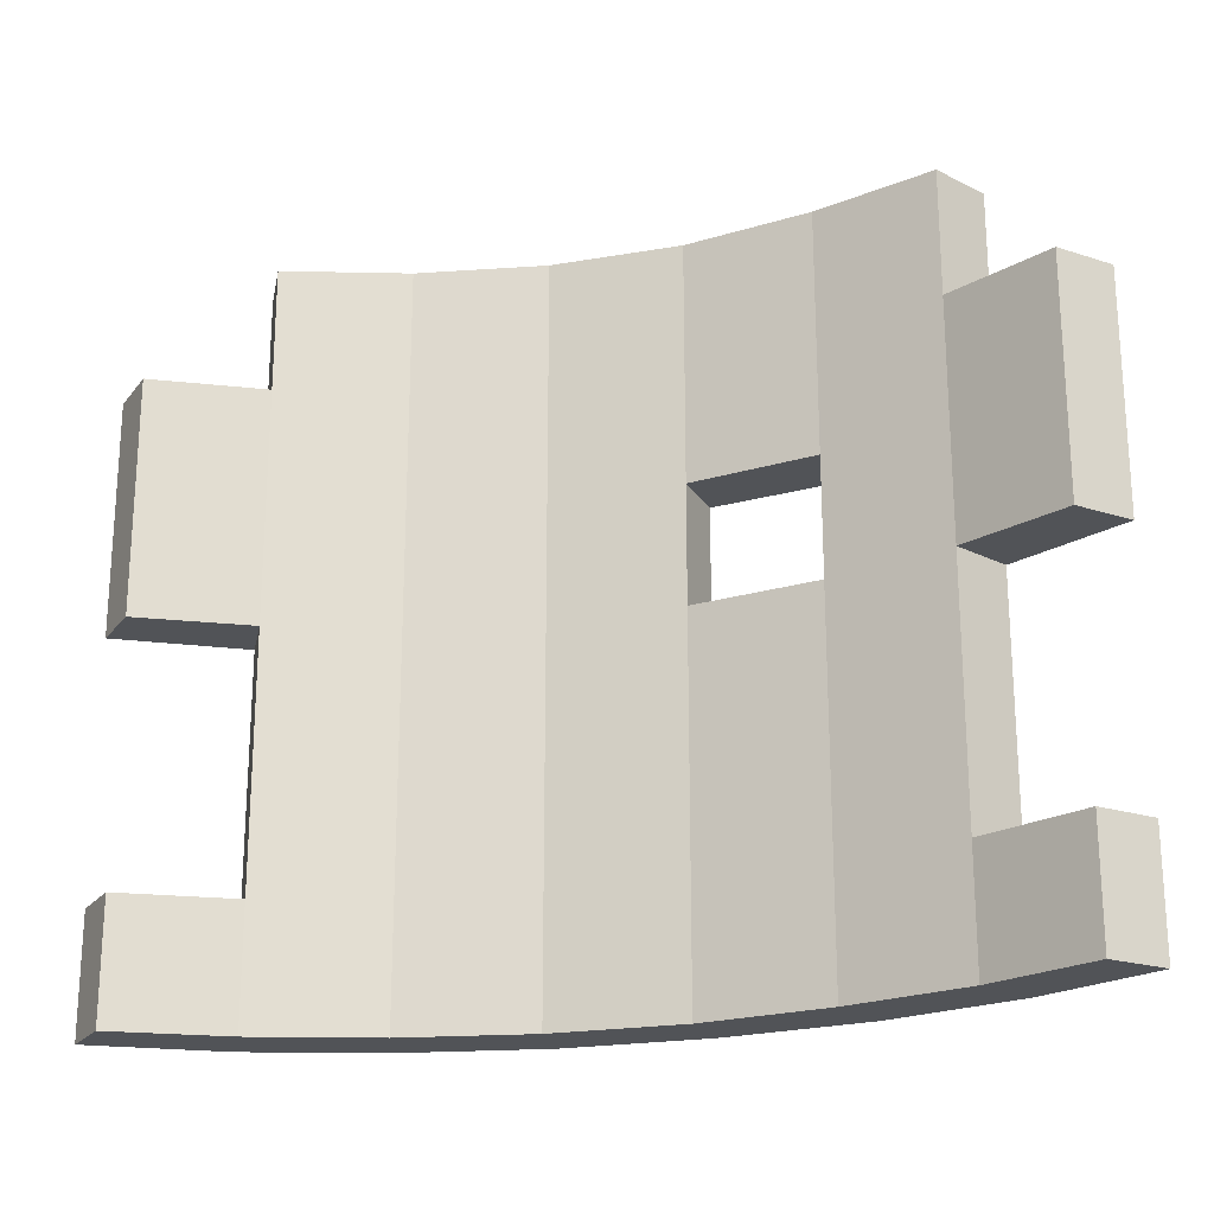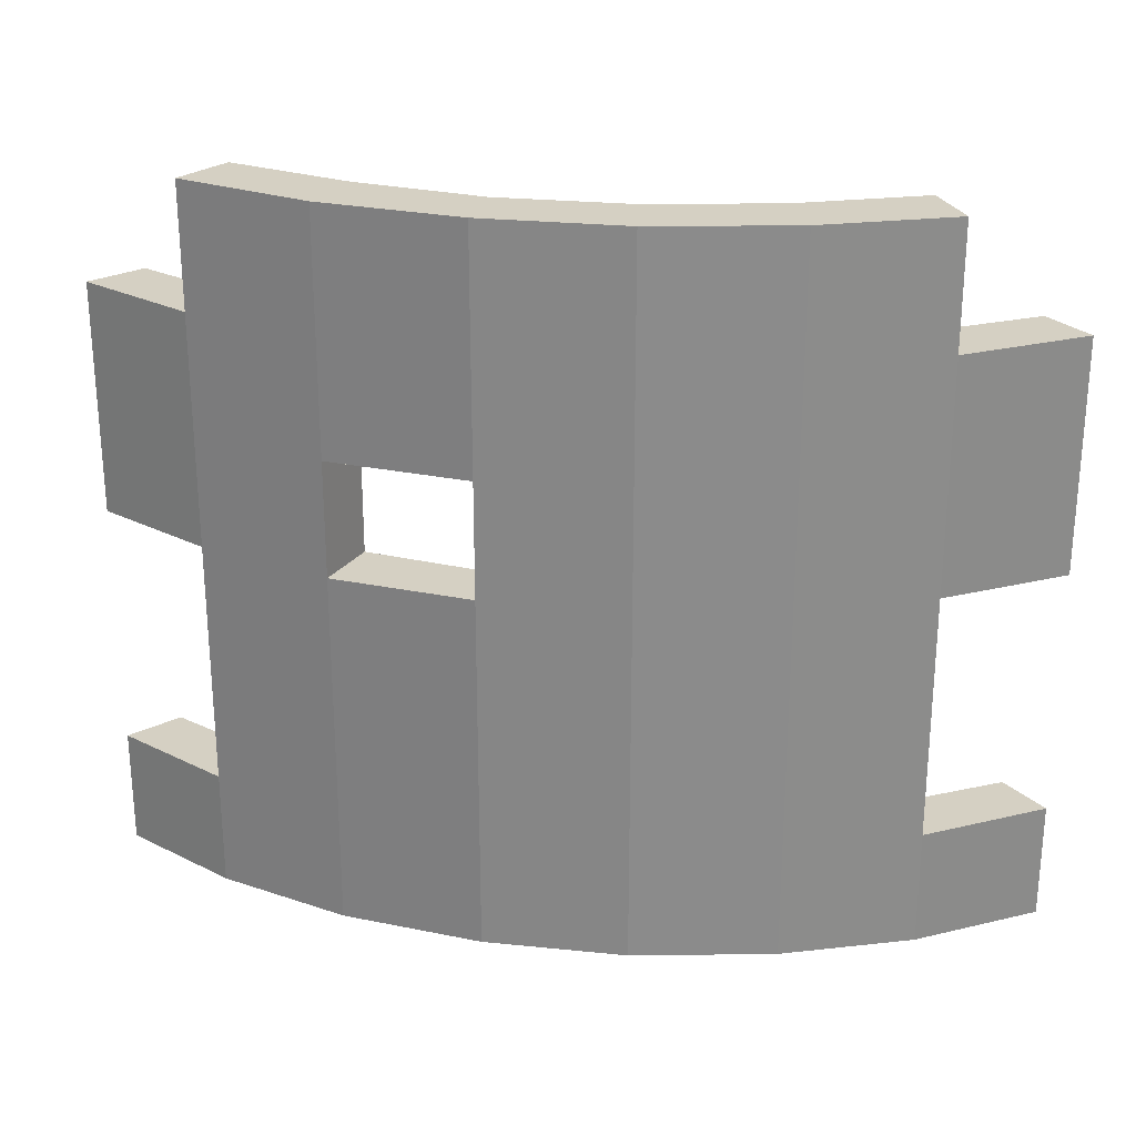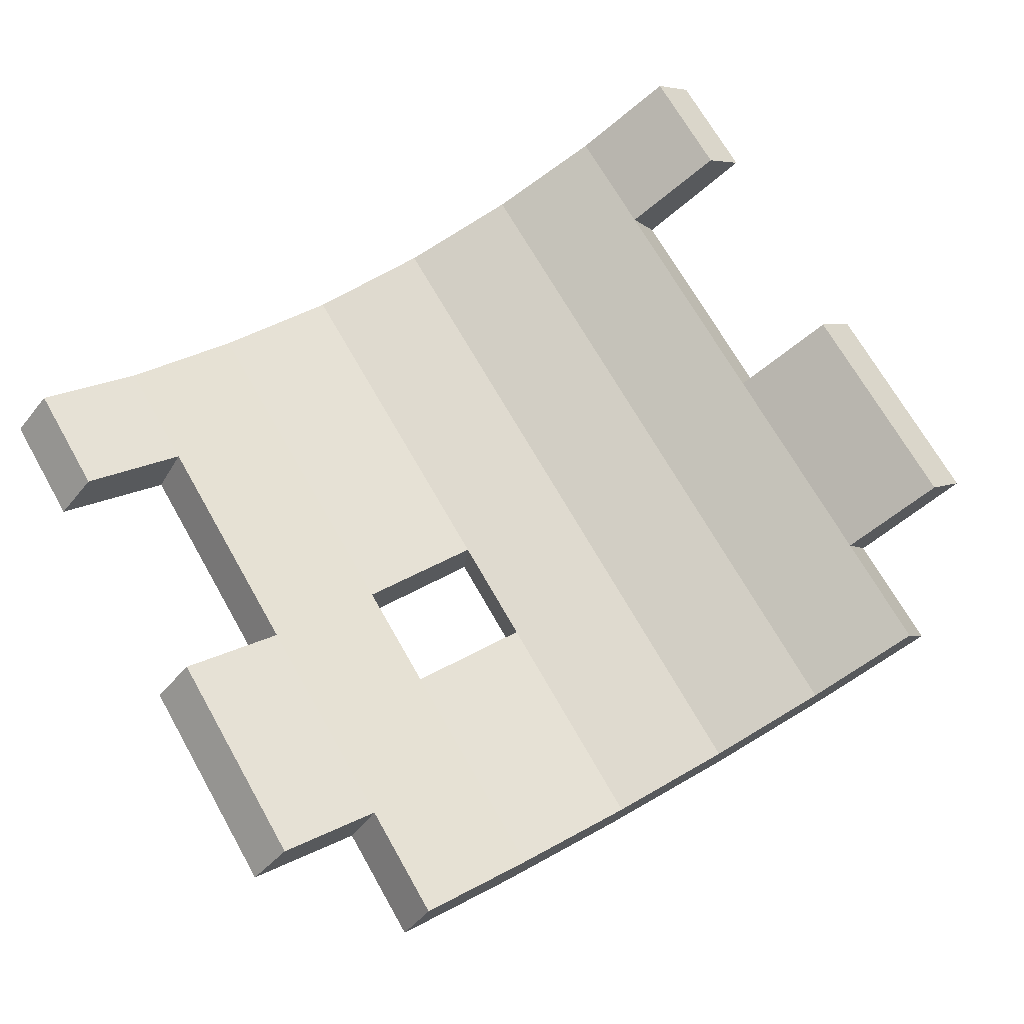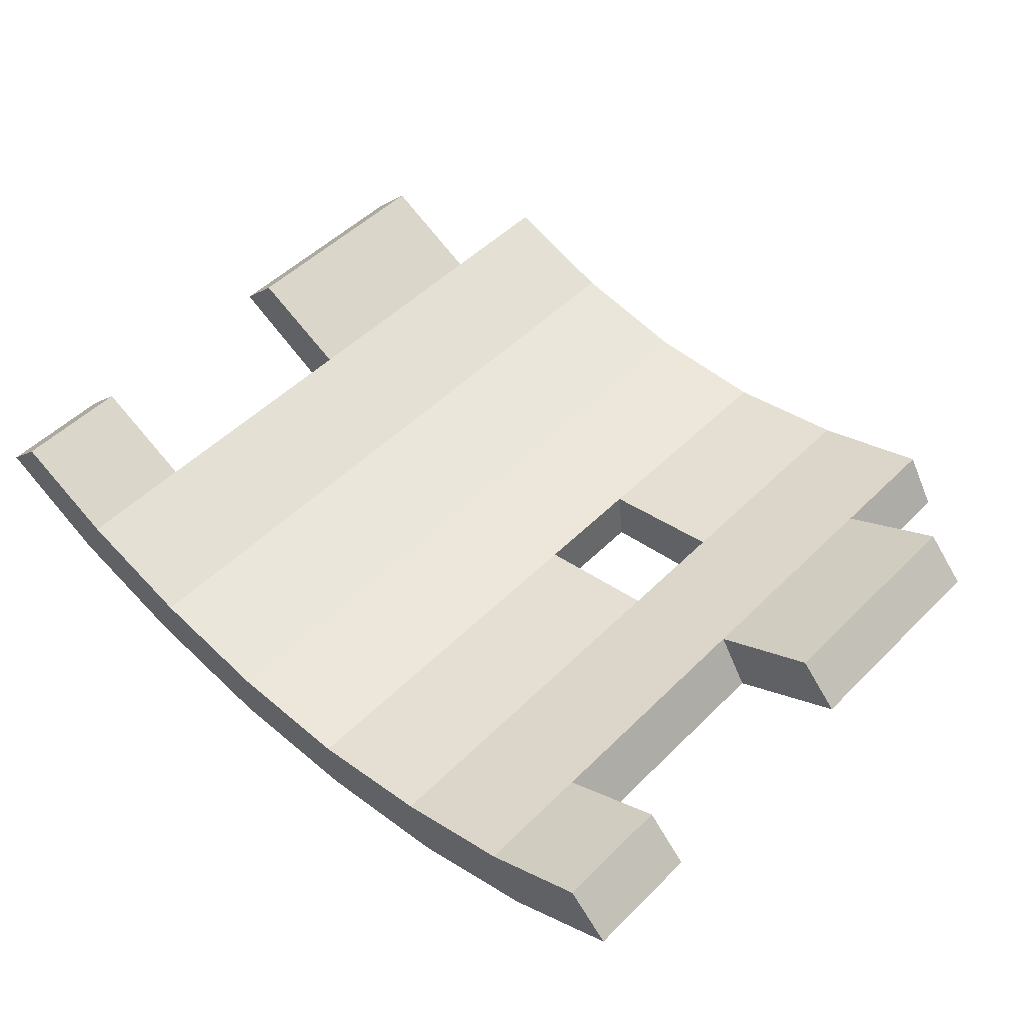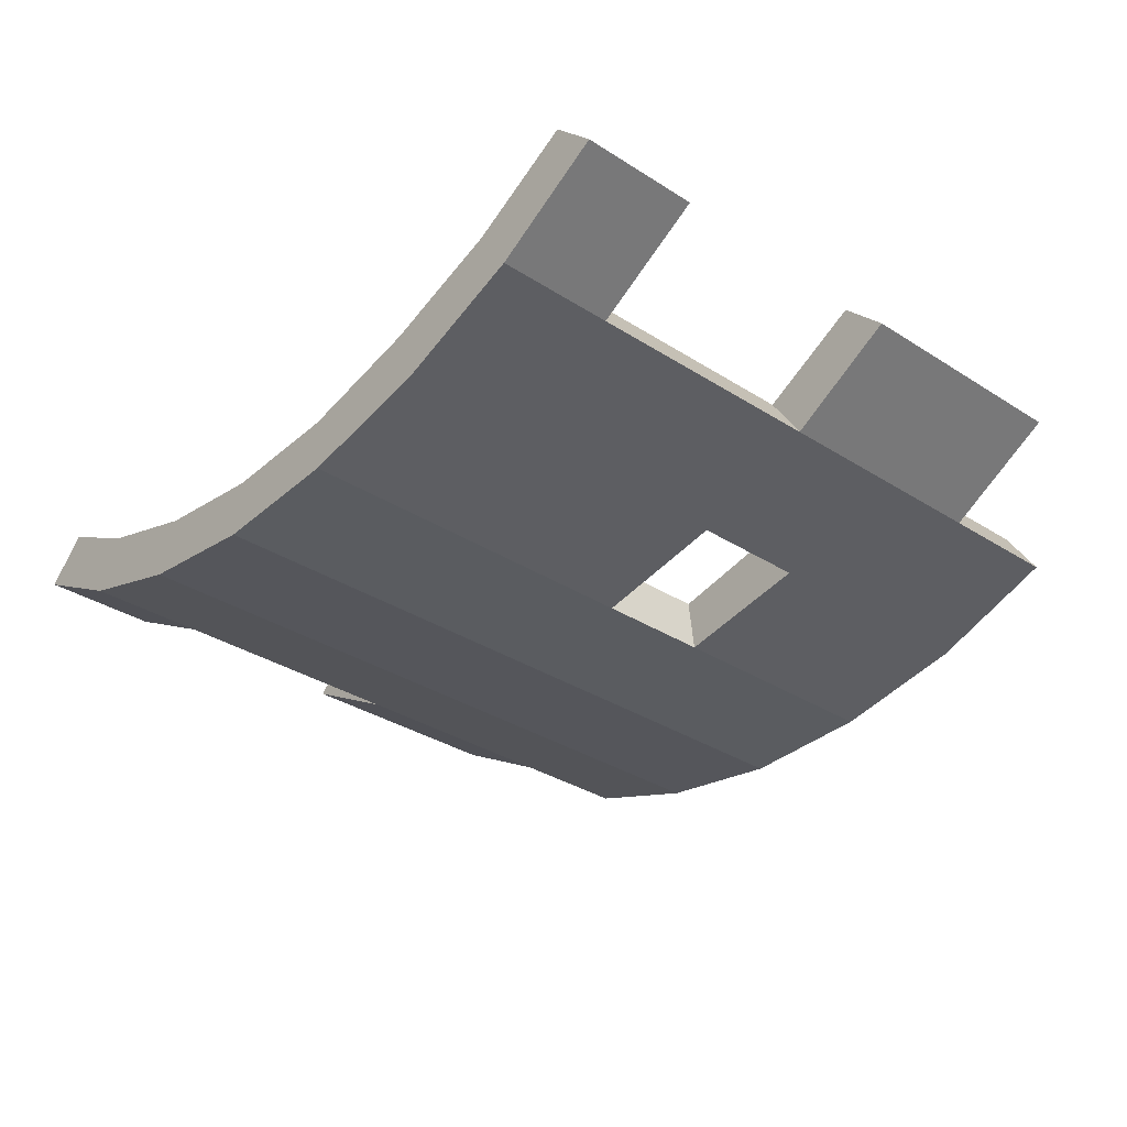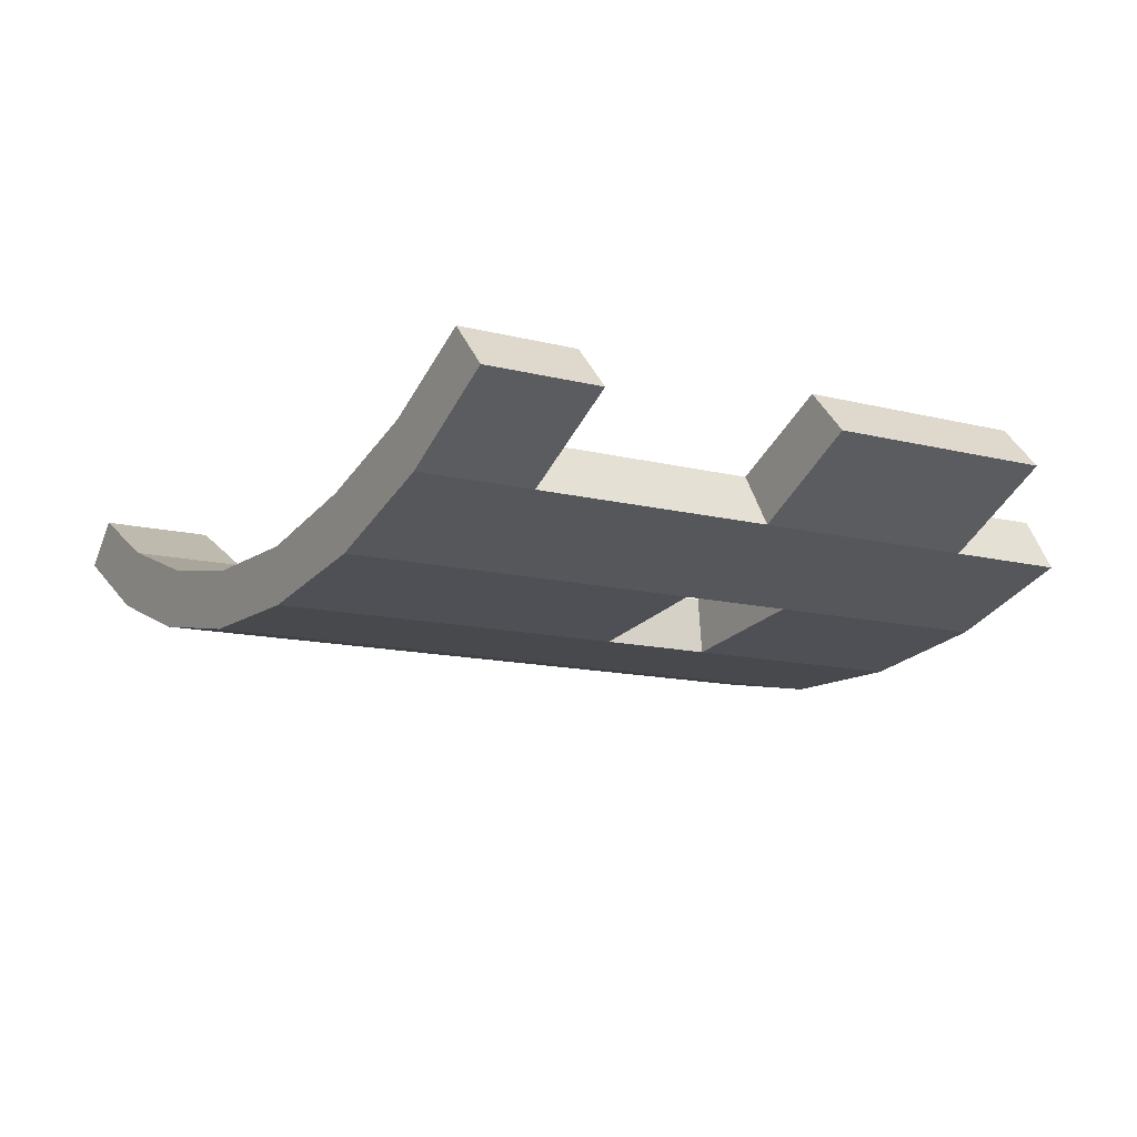
<metadata>
{"format":"obj","ext":"obj","renderer":"f3d","projection":"perspective","resolution":1024,"background":"white","views":[{"elev":-21.7,"azim":-162.8,"up":"+Z"},{"elev":26.2,"azim":9.1,"up":"+Z"},{"elev":70.7,"azim":-29.7,"up":"+Y"},{"elev":50.3,"azim":-137.2,"up":"+Y"},{"elev":-34.3,"azim":-130.6,"up":"+Y"},{"elev":-12.3,"azim":-121.5,"up":"+Y"}]}
</metadata>
<code>
g ENV_HalfPipe_Gauntlet_04_Colliders_MOB
v 11.44 1.19 -18
v 10.4 2.25 -18
v 7.835 0.872 -18
v 8.561 -0.4705 -18
v 4.863 -0.1701 -18
v 5.368 -1.579 -18
v 1.706 -0.7443 -18
v 1.863 -2.205 -18
v -1.517 -0.7601 -18
v -1.673 -2.201 -18
v -4.682 -0.1594 -18
v -5.203 -1.645 -18
v -7.669 0.8036 -18
v -8.483 -0.5163 -18
v -10.26 2.167 -18
v -11.31 1.055 -18
v 8.561 -0.4705 -15.06
v 11.44 1.19 -15.06
v 11.44 1.19 -18
v 8.561 -0.4705 -18
v 11.44 1.19 -18
v 11.44 1.19 -15.06
v 10.4 2.25 -15.06
v 10.4 2.25 -18
v 10.4 2.25 -15.06
v 7.835 0.872 -15.06
v 7.835 0.872 -18
v 10.4 2.25 -18
v 1.863 -2.205 -18
v 5.368 -1.579 -15.06
v 5.368 -1.579 -18
v 1.863 -2.205 -15.06
v 5.368 -1.579 -8.834
v 1.863 -2.205 -8.834
v 1.863 -2.205 -5.931
v 5.368 -1.579 -5.931
v 5.368 -1.579 -3.028
v 1.863 -2.205 -3.028
v 1.863 -2.205 0.05227
v 5.368 -1.579 0.05228
v 4.863 -0.1701 -18
v 1.706 -0.7443 -15.06
v 1.706 -0.7443 -18
v 4.863 -0.1701 -15.06
v 1.706 -0.7443 -8.834
v 4.863 -0.1701 -8.834
v 1.706 -0.7443 -5.931
v 4.863 -0.1701 -5.931
v 1.706 -0.7443 -3.028
v 4.863 -0.1701 -3.028
v 4.863 -0.1701 0.05227
v 1.706 -0.7443 0.05227
v 1.706 -0.7443 -18
v -1.517 -0.7601 -15.06
v -1.517 -0.7601 -18
v 1.706 -0.7443 -15.06
v -1.517 -0.7601 -8.834
v 1.706 -0.7443 -8.834
v -1.517 -0.7601 -5.931
v 1.706 -0.7443 -5.931
v -1.517 -0.7601 -3.028
v 1.706 -0.7443 -3.028
v -1.517 -0.7601 0.05228
v 1.706 -0.7443 0.05227
v -5.203 -1.645 -18
v -1.673 -2.201 -15.06
v -1.673 -2.201 -18
v -5.203 -1.645 -15.06
v -1.673 -2.201 -8.834
v -5.203 -1.645 -8.834
v -1.517 -0.7601 -18
v -4.682 -0.1594 -15.06
v -4.682 -0.1594 -18
v -1.517 -0.7601 -15.06
v -4.682 -0.1594 -8.834
v -1.517 -0.7601 -8.834
v -8.483 -0.5163 -18
v -5.203 -1.645 -15.06
v -5.203 -1.645 -18
v -8.483 -0.5163 -15.06
v -5.203 -1.645 -8.834
v -8.483 -0.5163 -8.834
v -5.203 -1.645 -5.931
v -8.483 -0.5163 -5.931
v -5.203 -1.645 -3.028
v -8.483 -0.5163 -3.028
v -5.203 -1.645 0.05227
v -8.483 -0.5163 0.05227
v -4.682 -0.1594 -18
v -7.669 0.8036 -15.06
v -7.669 0.8036 -18
v -4.682 -0.1594 -15.06
v -7.669 0.8036 -8.834
v -4.682 -0.1594 -8.834
v -7.669 0.8036 -5.931
v -4.682 -0.1594 -5.931
v -4.682 -0.1594 -3.028
v -7.669 0.8036 -3.028
v -7.669 0.8036 0.05227
v -4.682 -0.1594 0.05227
v -11.31 1.055 -18
v -11.31 1.055 -15.06
v -8.483 -0.5163 -18
v -8.483 -0.5163 -15.06
v -7.669 0.8036 -18
v -7.669 0.8036 -15.06
v -10.26 2.167 -15.06
v -10.26 2.167 -18
v -10.26 2.167 -18
v -10.26 2.167 -15.06
v -11.31 1.055 -15.06
v -11.31 1.055 -18
v 8.561 -0.4705 -5.931
v 8.561 -0.4705 -3.028
v 11.44 1.19 -3.028
v 11.44 1.19 -5.931
v 8.561 -0.4705 -8.834
v 11.44 1.19 -8.834
v 10.4 2.25 -5.931
v 10.4 2.25 -3.028
v 7.835 0.872 -3.028
v 7.835 0.872 -5.931
v 10.4 2.25 -8.834
v 7.835 0.872 -8.834
v -5.203 -1.645 -5.931
v -1.673 -2.201 -3.028
v -1.673 -2.201 -5.931
v -5.203 -1.645 -3.028
v -5.203 -1.645 0.05227
v -1.673 -2.201 0.05227
v -1.517 -0.7601 -5.931
v -4.682 -0.1594 -3.028
v -4.682 -0.1594 -5.931
v -1.517 -0.7601 -3.028
v -1.517 -0.7601 0.05228
v -4.682 -0.1594 0.05227
v -11.31 1.055 -5.931
v -11.31 1.055 -3.028
v -8.483 -0.5163 -3.028
v -8.483 -0.5163 -5.931
v -11.31 1.055 -8.834
v -8.483 -0.5163 -8.834
v -7.669 0.8036 -5.931
v -7.669 0.8036 -3.028
v -10.26 2.167 -3.028
v -10.26 2.167 -5.931
v -7.669 0.8036 -8.834
v -10.26 2.167 -8.834
v -10.26 2.167 -3.028
v -11.31 1.055 -3.028
v -11.31 1.055 -5.931
v -10.26 2.167 -5.931
v -10.26 2.167 -8.834
v -11.31 1.055 -8.834
v 7.835 0.872 -3.028
v 7.835 0.872 0.05227
v 4.863 -0.1701 0.05227
v 4.863 -0.1701 -3.028
v 7.835 0.872 -5.931
v 4.863 -0.1701 -5.931
v 7.835 0.872 -8.834
v 4.863 -0.1701 -8.834
v 7.835 0.872 -15.06
v 4.863 -0.1701 -15.06
v 7.835 0.872 -18
v 4.863 -0.1701 -18
v -1.673 -2.201 -3.028
v -1.673 -2.201 0.05227
v 1.863 -2.205 0.05227
v 1.863 -2.205 -3.028
v -1.673 -2.201 -5.931
v 1.863 -2.205 -5.931
v -1.673 -2.201 -8.834
v 1.863 -2.205 -8.834
v -1.673 -2.201 -15.06
v 1.863 -2.205 -15.06
v -1.673 -2.201 -18
v 1.863 -2.205 -18
v 5.368 -1.579 -3.028
v 5.368 -1.579 0.05228
v 8.561 -0.4705 0.05227
v 8.561 -0.4705 -3.028
v 8.561 -0.4705 -5.931
v 5.368 -1.579 -5.931
v 5.368 -1.579 -8.834
v 8.561 -0.4705 -8.834
v 5.368 -1.579 -15.06
v 8.561 -0.4705 -15.06
v 5.368 -1.579 -18
v 8.561 -0.4705 -18
v -8.483 -0.5163 -15.06
v -7.669 0.8036 -15.06
v -7.669 0.8036 -8.834
v -8.483 -0.5163 -8.834
v -8.483 -0.5163 -8.834
v -10.26 2.167 -8.834
v -11.31 1.055 -8.834
v -7.669 0.8036 -8.834
v -11.31 1.055 -15.06
v -10.26 2.167 -15.06
v -7.669 0.8036 -15.06
v -8.483 -0.5163 -15.06
v 8.561 -0.4705 -8.834
v 7.835 0.872 -8.834
v 7.835 0.872 -15.06
v 8.561 -0.4705 -15.06
v 8.561 -0.4705 -15.06
v 7.835 0.872 -15.06
v 10.4 2.25 -15.06
v 11.44 1.19 -15.06
v 11.44 1.19 -8.834
v 7.835 0.872 -8.834
v 8.561 -0.4705 -8.834
v 10.4 2.25 -8.834
v 8.561 -0.4705 -3.028
v 7.835 0.872 -3.028
v 11.44 1.19 -3.028
v 10.4 2.25 -3.028
v 8.561 -0.4705 0.05227
v 7.835 0.872 -3.028
v 8.561 -0.4705 -3.028
v 7.835 0.872 0.05227
v -8.483 -0.5163 -3.028
v -7.669 0.8036 -3.028
v -7.669 0.8036 0.05227
v -8.483 -0.5163 0.05227
v -11.31 1.055 -3.028
v -10.26 2.167 -3.028
v -7.669 0.8036 -3.028
v -8.483 -0.5163 -3.028
v -1.673 -2.201 -8.834
v -1.517 -0.7601 -5.931
v -1.673 -2.201 -5.931
v -1.517 -0.7601 -8.834
v -1.673 -2.201 -5.931
v -1.517 -0.7601 -5.931
v -4.682 -0.1594 -5.931
v -5.203 -1.645 -5.931
v -5.203 -1.645 -5.931
v -4.682 -0.1594 -5.931
v -4.682 -0.1594 -8.834
v -5.203 -1.645 -8.834
v -5.203 -1.645 -8.834
v -4.682 -0.1594 -8.834
v -1.517 -0.7601 -8.834
v -1.673 -2.201 -8.834
v 7.835 0.872 0.05227
v 8.561 -0.4705 0.05227
v 5.368 -1.579 0.05228
v 4.863 -0.1701 0.05227
v 1.863 -2.205 0.05227
v 1.706 -0.7443 0.05227
v -1.673 -2.201 0.05227
v -1.517 -0.7601 0.05228
v -5.203 -1.645 0.05227
v -4.682 -0.1594 0.05227
v -8.483 -0.5163 0.05227
v -7.669 0.8036 0.05227
v 11.44 1.19 -8.834
v 10.4 2.25 -5.931
v 10.4 2.25 -8.834
v 11.44 1.19 -5.931
v 11.44 1.19 -3.028
v 10.4 2.25 -3.028
g ENV_HalfPipe_Gauntlet_04_Colliders_MOB_0
f 3 2 1
f 4 3 1
f 5 3 4
f 6 5 4
f 7 5 6
f 8 7 6
f 9 7 8
f 10 9 8
f 11 9 10
f 12 11 10
f 13 11 12
f 14 13 12
f 15 13 14
f 16 15 14
f 19 18 17
f 19 17 20
f 23 22 21
f 24 23 21
f 27 26 25
f 27 25 28
f 31 30 29
f 30 32 29
f 30 33 32
f 33 34 32
f 33 35 34
f 33 36 35
f 36 37 35
f 37 38 35
f 37 39 38
f 37 40 39
f 43 42 41
f 42 44 41
f 42 45 44
f 45 46 44
f 45 47 46
f 47 48 46
f 47 49 48
f 49 50 48
f 49 51 50
f 49 52 51
f 55 54 53
f 54 56 53
f 54 57 56
f 57 58 56
f 57 59 58
f 59 60 58
f 59 61 60
f 61 62 60
f 61 63 62
f 63 64 62
f 67 66 65
f 66 68 65
f 66 69 68
f 69 70 68
f 73 72 71
f 72 74 71
f 72 75 74
f 75 76 74
f 79 78 77
f 78 80 77
f 78 81 80
f 81 82 80
f 81 83 82
f 83 84 82
f 83 85 84
f 85 86 84
f 85 87 86
f 87 88 86
f 91 90 89
f 90 92 89
f 90 93 92
f 93 94 92
f 93 95 94
f 95 96 94
f 95 97 96
f 95 98 97
f 98 99 97
f 99 100 97
f 103 102 101
f 103 104 102
f 107 106 105
f 108 107 105
f 111 110 109
f 112 111 109
f 115 114 113
f 116 115 113
f 116 113 117
f 118 116 117
f 121 120 119
f 122 121 119
f 122 119 123
f 124 122 123
f 127 126 125
f 126 128 125
f 126 129 128
f 126 130 129
f 133 132 131
f 132 134 131
f 132 135 134
f 132 136 135
f 139 138 137
f 140 139 137
f 140 137 141
f 142 140 141
f 145 144 143
f 146 145 143
f 146 143 147
f 148 146 147
f 151 150 149
f 151 149 152
f 151 152 153
f 154 151 153
f 157 156 155
f 158 157 155
f 158 155 159
f 160 158 159
f 160 159 161
f 162 160 161
f 162 161 163
f 164 162 163
f 164 163 165
f 166 164 165
f 169 168 167
f 170 169 167
f 170 167 171
f 172 170 171
f 172 171 173
f 174 172 173
f 174 173 175
f 176 174 175
f 176 175 177
f 178 176 177
f 181 180 179
f 182 181 179
f 183 182 179
f 183 179 184
f 183 184 185
f 186 183 185
f 186 185 187
f 188 186 187
f 188 187 189
f 190 188 189
f 193 192 191
f 194 193 191
f 197 196 195
f 196 198 195
f 201 200 199
f 202 201 199
f 205 204 203
f 206 205 203
f 209 208 207
f 210 209 207
f 213 212 211
f 212 214 211
f 217 216 215
f 217 218 216
f 221 220 219
f 220 222 219
f 225 224 223
f 226 225 223
f 229 228 227
f 230 229 227
f 233 232 231
f 232 234 231
f 237 236 235
f 238 237 235
f 241 240 239
f 242 241 239
f 245 244 243
f 246 245 243
f 249 248 247
f 250 249 247
f 249 250 251
f 250 252 251
f 253 251 252
f 254 253 252
f 255 253 254
f 256 255 254
f 257 255 256
f 258 257 256
f 261 260 259
f 260 262 259
f 260 263 262
f 260 264 263

</code>
